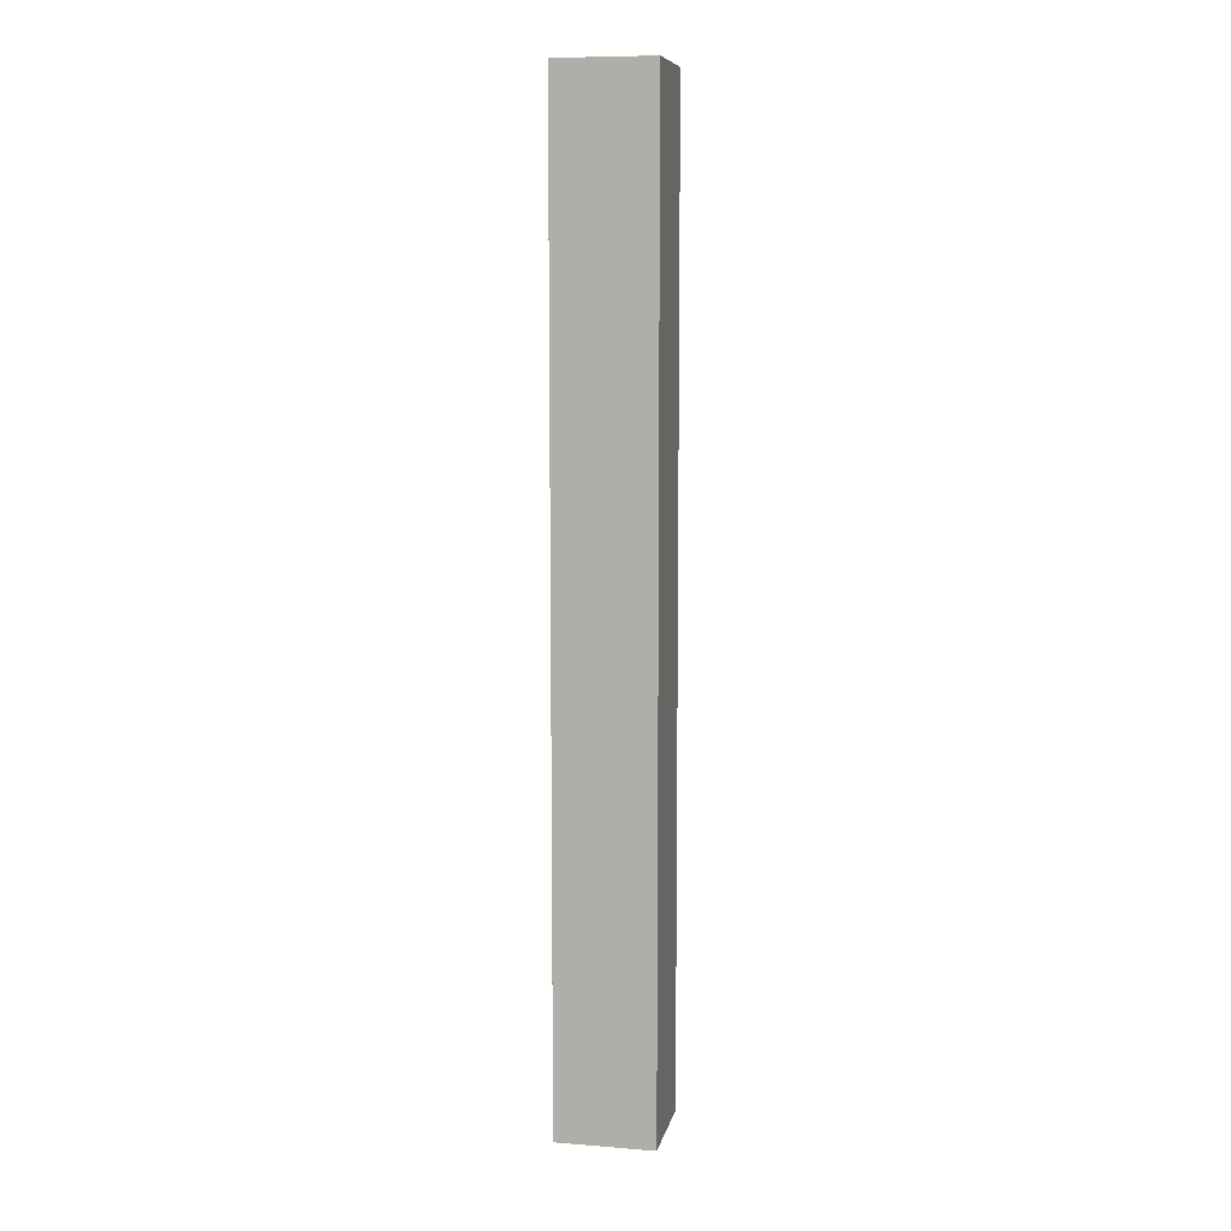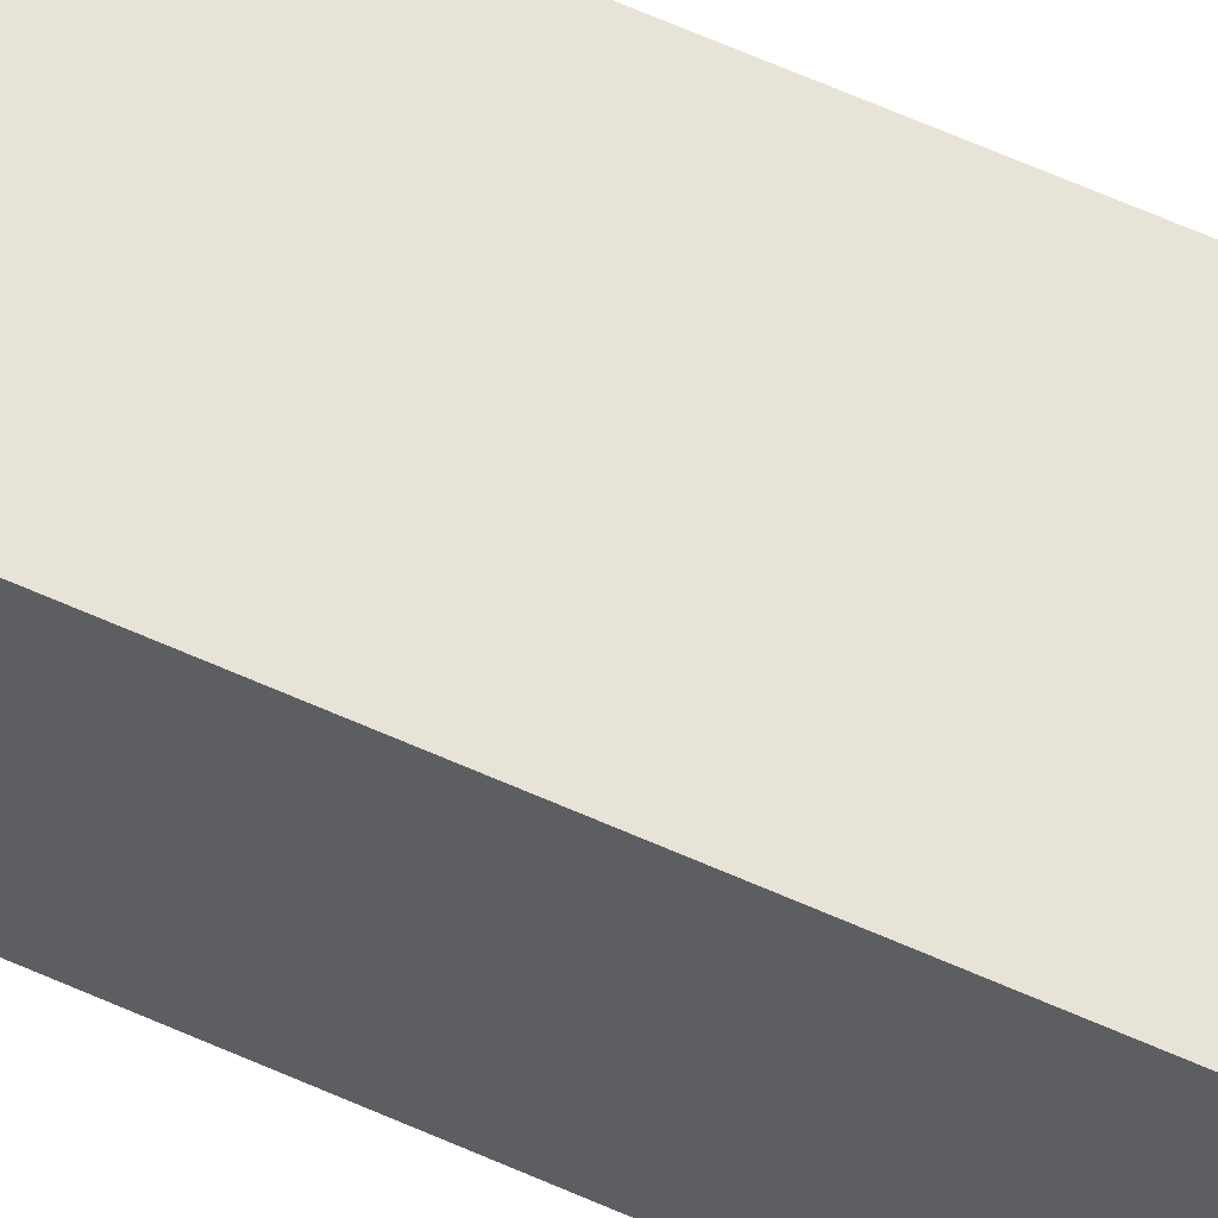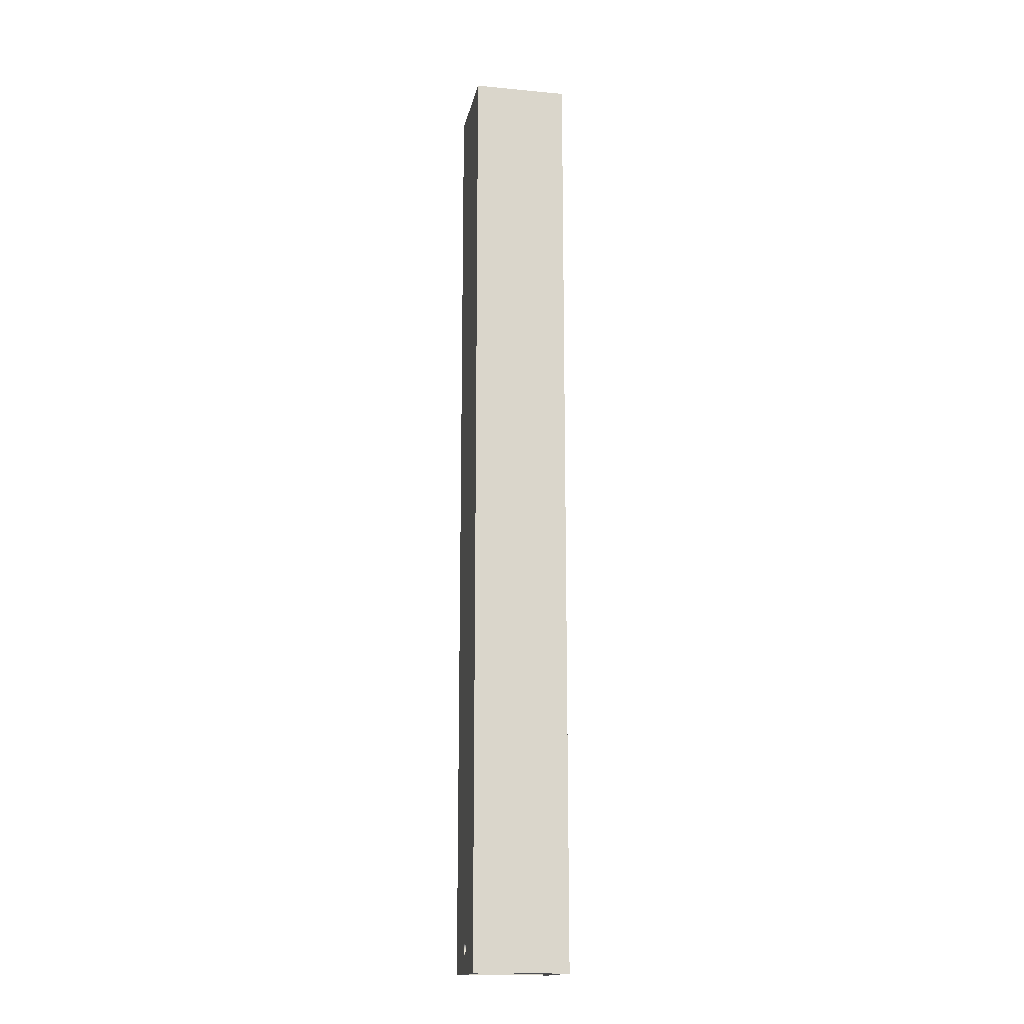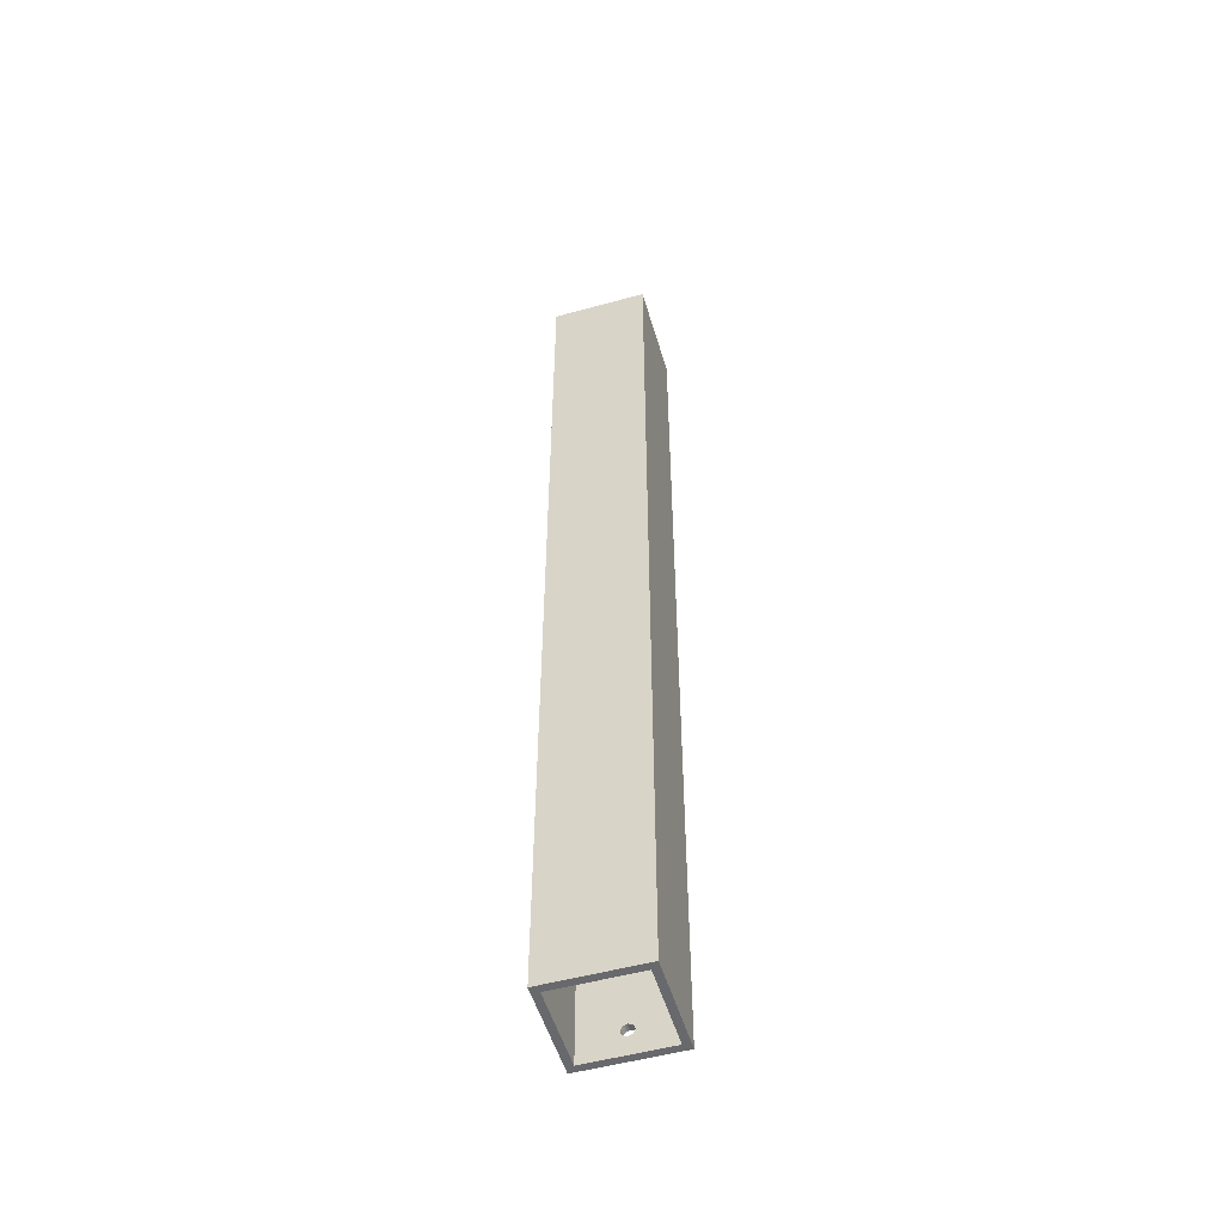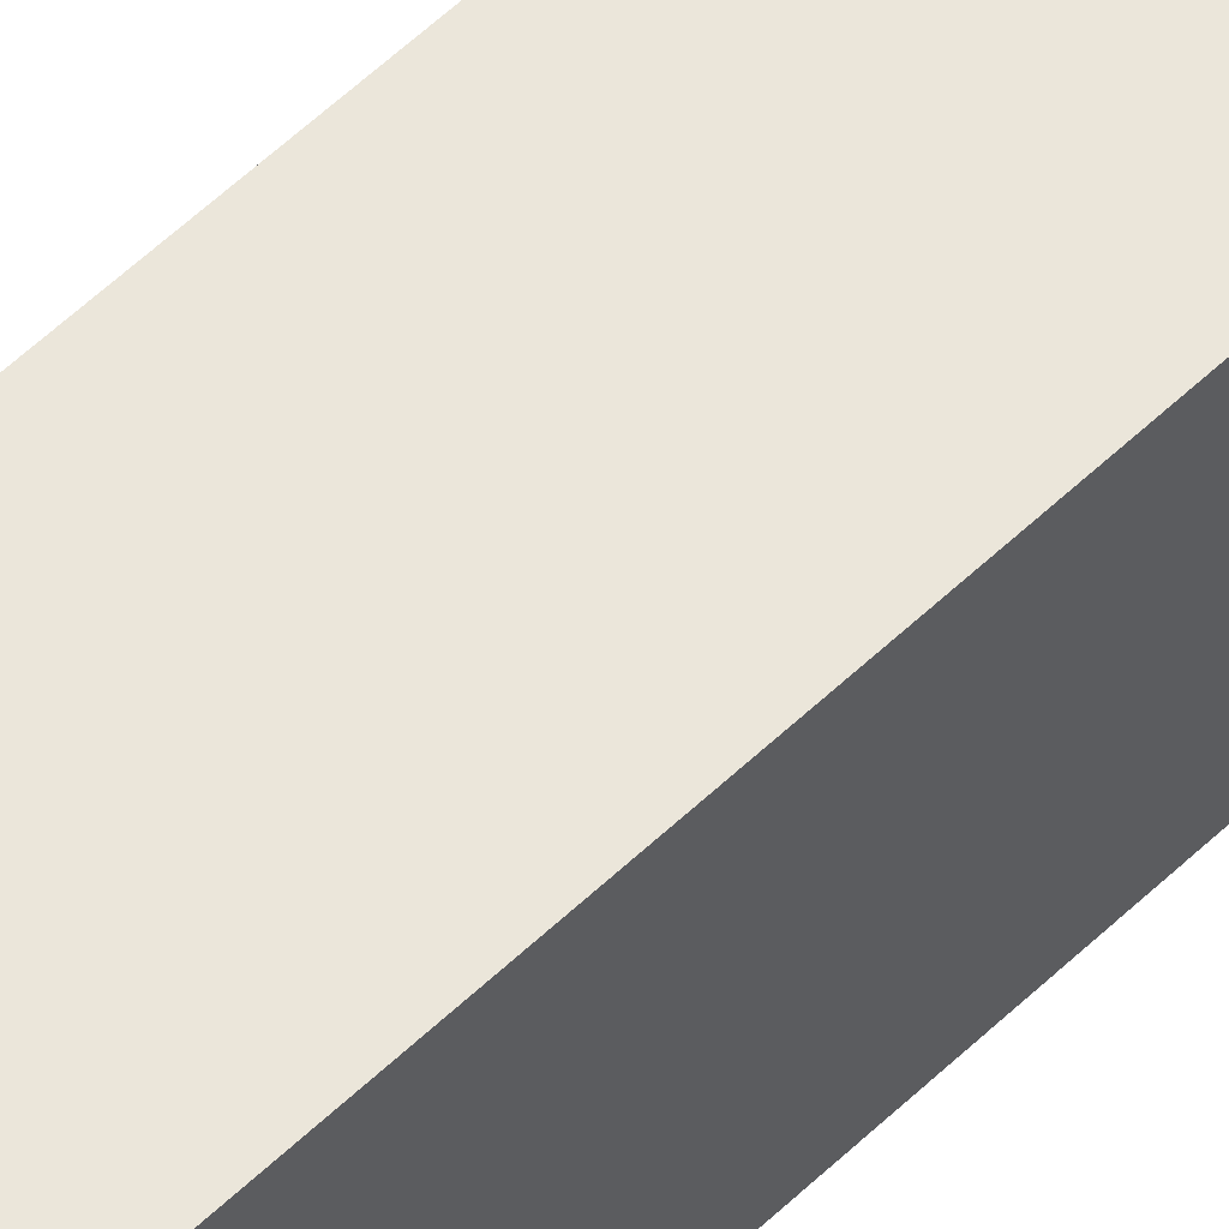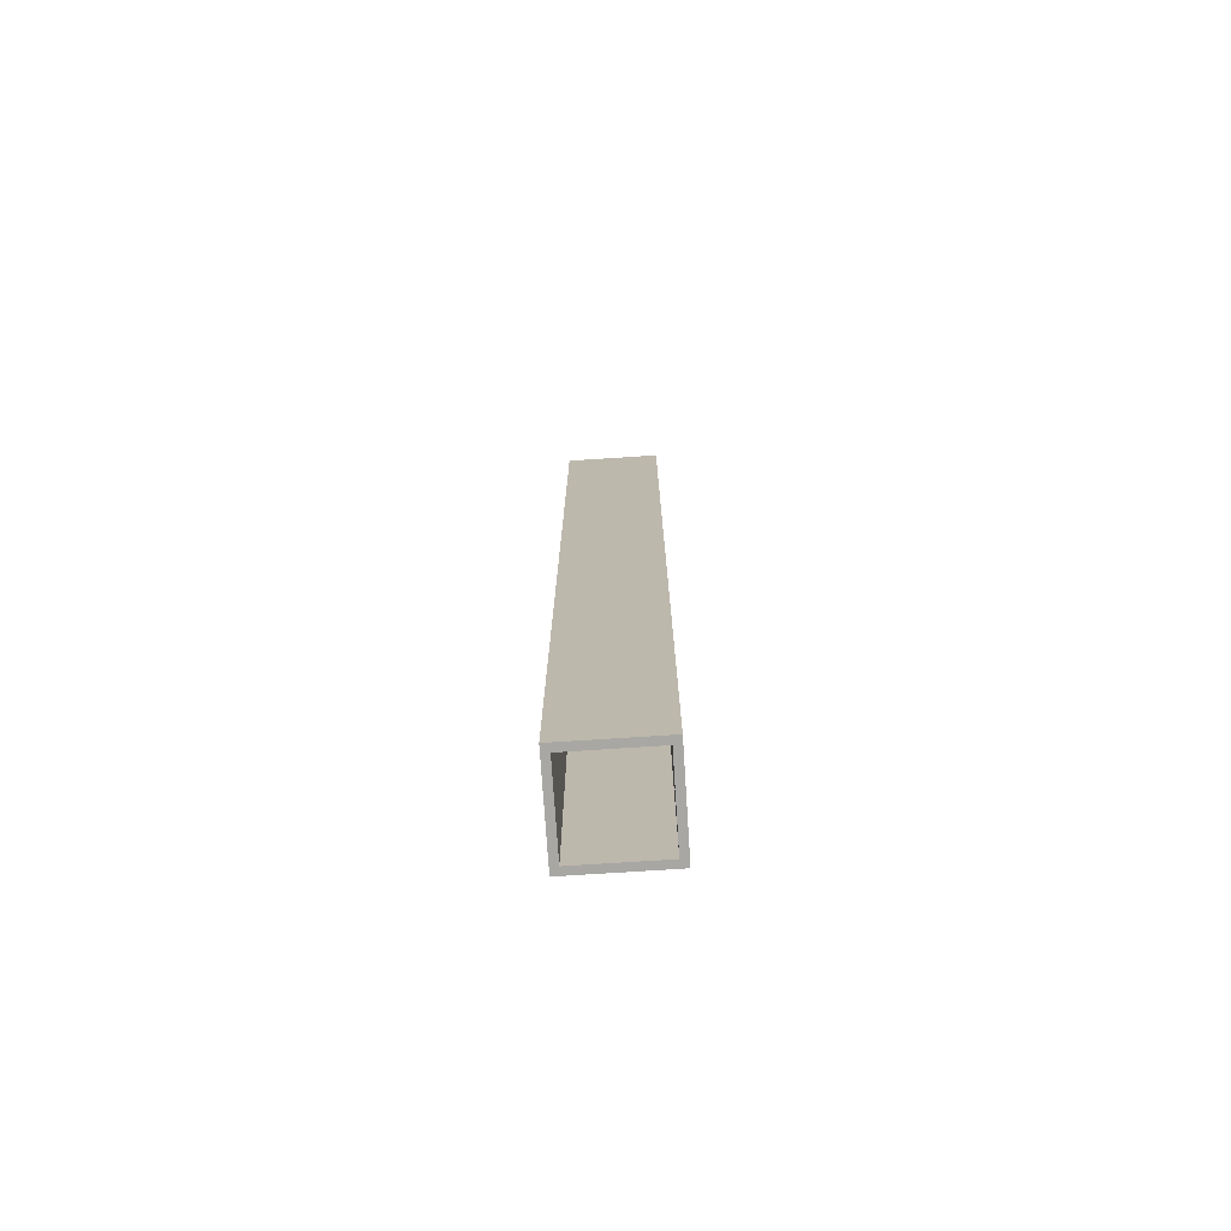
<metadata>
{"format":"obj","ext":"obj","renderer":"f3d","projection":"perspective","resolution":1024,"background":"white","views":[{"elev":8.9,"azim":-78.2,"up":"+Y"},{"elev":61.8,"azim":-65.4,"up":"+Z"},{"elev":-16.0,"azim":-101.0,"up":"+Y"},{"elev":-52.7,"azim":16.4,"up":"+Y"},{"elev":54.7,"azim":-135.6,"up":"+Z"},{"elev":-74.5,"azim":93.7,"up":"+Y"}]}
</metadata>
<code>
v 0.5 2 -3.4
v 0.3536 2.354 -3.4
v -3.062e-17 2.5 -3.4
v -0.3536 2.354 -3.4
v -0.5 2 -3.4
v -0.3536 1.646 -3.4
v -3.062e-17 1.5 -3.4
v 0.3536 1.646 -3.4
v 0.5 2 -4
v 0.3536 1.646 -4
v -3.062e-17 1.5 -4
v -0.3536 1.646 -4
v -0.5 2 -4
v -0.3536 2.354 -4
v -3.062e-17 2.5 -4
v 0.3536 2.354 -4
v 0.5 2 -3.4
v 0.5 2 -4
v 0.5 2 -3.4
v 0.3536 1.646 -3.4
v -3.062e-17 1.5 -3.4
v -0.3536 1.646 -3.4
v -0.5 2 -3.4
v -0.3536 2.354 -3.4
v -3.062e-17 2.5 -3.4
v 0.3536 2.354 -3.4
v -3.4 0 -3.4
v 3.4 0 -3.4
v 3.4 80 -3.4
v -3.4 80 -3.4
v -3.4 0 3.4
v -3.4 0 -3.4
v -3.4 80 -3.4
v -3.4 80 3.4
v 3.4 0 3.4
v -3.4 0 3.4
v -3.4 80 3.4
v 3.4 80 3.4
v 3.4 0 -3.4
v 3.4 0 3.4
v 3.4 80 3.4
v 3.4 80 -3.4
v 4 0 4
v 4 0 -4
v 4 80 -4
v 4 80 4
v -4 0 4
v 4 0 4
v 4 80 4
v -4 80 4
v -4 0 -4
v -4 0 4
v -4 80 4
v -4 80 -4
v 0.5 2 -4
v 0.3536 2.354 -4
v -3.062e-17 2.5 -4
v -0.3536 2.354 -4
v -0.5 2 -4
v -0.3536 1.646 -4
v -3.062e-17 1.5 -4
v 0.3536 1.646 -4
v 4 0 -4
v -4 0 -4
v -4 80 -4
v 4 80 -4
v 3.4 80 -3.4
v 3.4 80 3.4
v -3.4 80 3.4
v -3.4 80 -3.4
v 4 80 -4
v -4 80 -4
v -4 80 4
v 4 80 4
v 3.4 0 3.4
v 3.4 0 -3.4
v -3.4 0 -3.4
v -3.4 0 3.4
v -4 0 -4
v 4 0 -4
v 4 0 4
v -4 0 4
g 8c9e47fe-e2d7-11ea-a8e9-54bf646e7e1f
f 2 16 1
f 1 16 18
f 17 9 8
f 8 9 10
f 8 10 7
f 7 10 11
f 7 11 6
f 6 11 12
f 6 12 5
f 5 12 13
f 5 13 4
f 4 13 14
f 4 14 3
f 3 14 15
f 3 15 2
f 2 15 16
g 8b6a0f5e-e2d7-11ea-ac8f-54bf646e7e1f
f 20 28 19
f 19 28 29
f 19 29 26
f 26 29 25
f 25 29 30
f 25 30 24
f 24 30 23
f 23 30 27
f 23 27 22
f 22 27 21
f 21 27 28
f 21 28 20
g 8b9e249c-e2d7-11ea-ba8e-54bf646e7e1f
f 31 32 34
f 34 32 33
g 8ba971de-e2d7-11ea-8949-54bf646e7e1f
f 35 36 38
f 38 36 37
g 8bb44a2c-e2d7-11ea-9c8a-54bf646e7e1f
f 39 40 42
f 42 40 41
g 8bbe37d8-e2d7-11ea-beb5-54bf646e7e1f
f 43 44 46
f 46 44 45
g 8bc58ca4-e2d7-11ea-965f-54bf646e7e1f
f 47 48 50
f 50 48 49
g 8bf2c21e-e2d7-11ea-8d84-54bf646e7e1f
f 51 52 54
f 54 52 53
g 8bff6f6e-e2d7-11ea-a137-54bf646e7e1f
f 56 66 55
f 55 66 63
f 55 63 62
f 62 63 61
f 61 63 64
f 61 64 60
f 60 64 59
f 59 64 65
f 59 65 58
f 58 65 57
f 57 65 66
f 57 66 56
g 8c098436-e2d7-11ea-901d-54bf646e7e1f
f 68 71 67
f 67 71 72
f 67 72 70
f 70 72 73
f 70 73 69
f 69 73 68
f 68 73 74
f 68 74 71
g 8c143538-e2d7-11ea-8295-54bf646e7e1f
f 76 81 75
f 75 81 82
f 75 82 78
f 78 82 77
f 77 82 79
f 77 79 80
f 81 76 80
f 80 76 77

</code>
